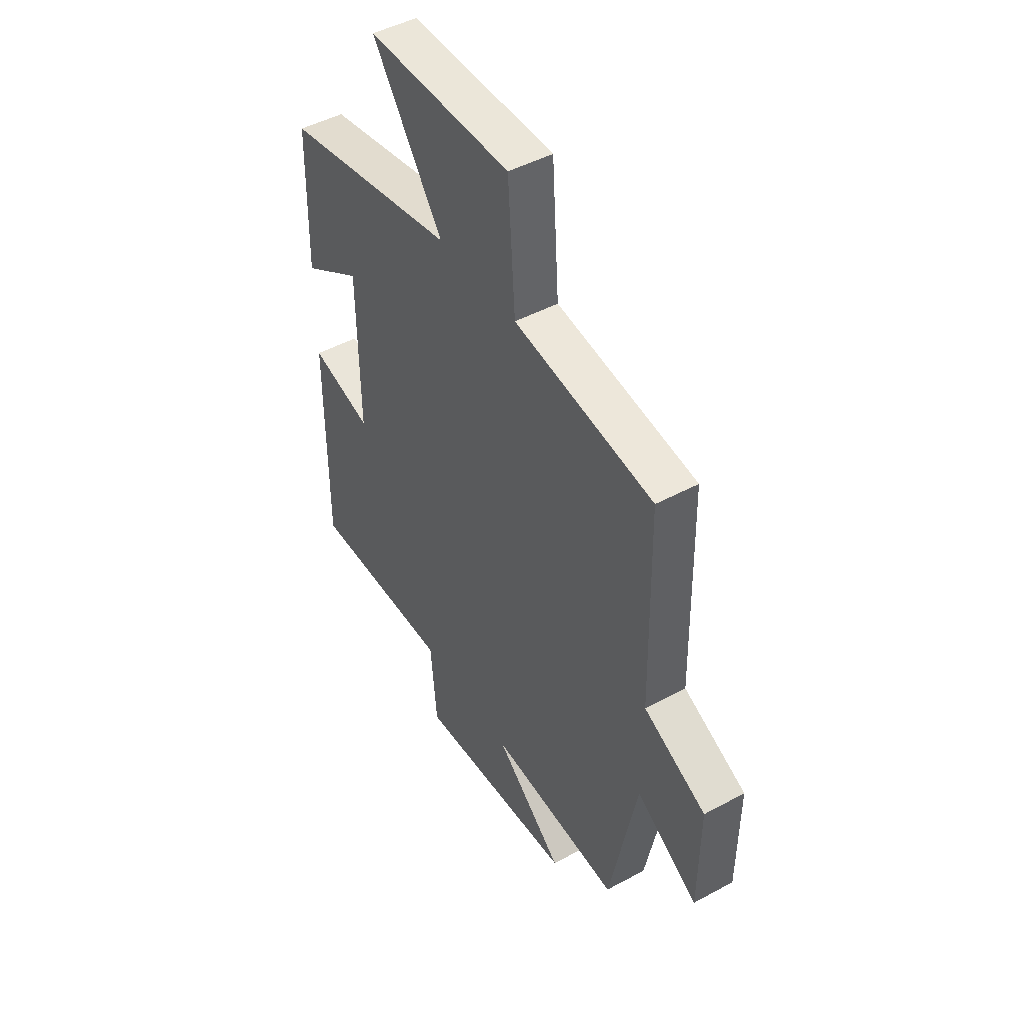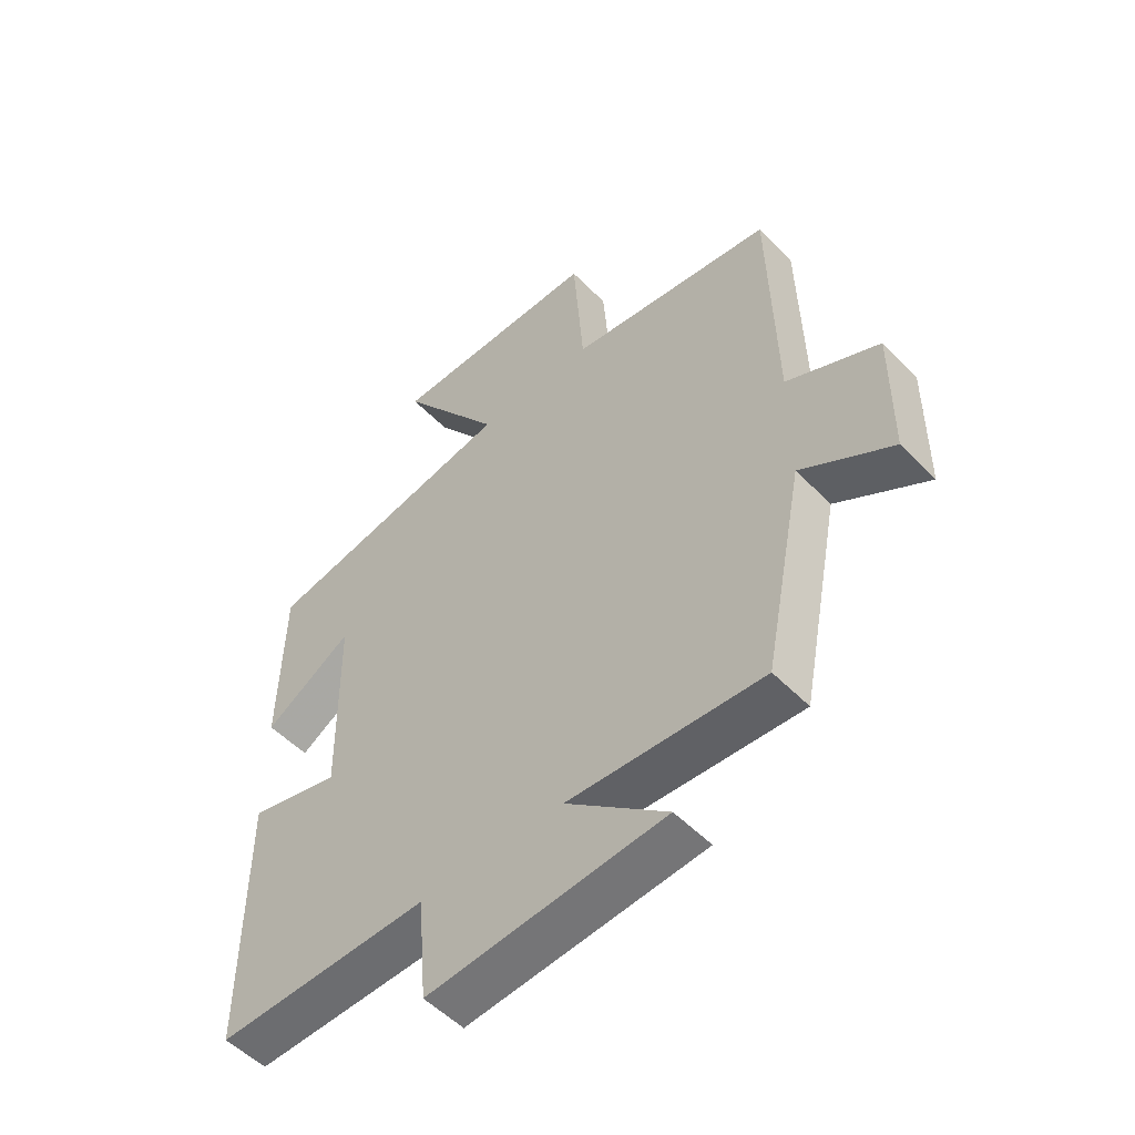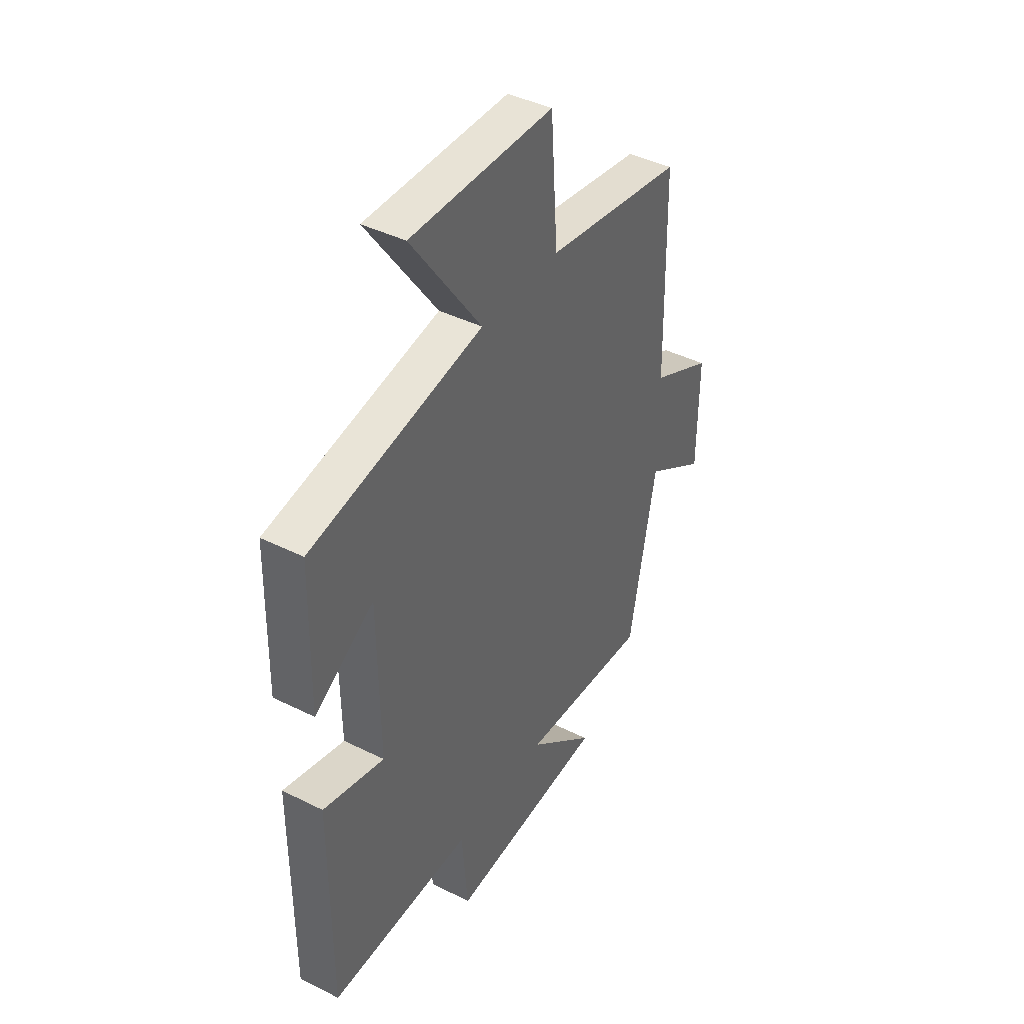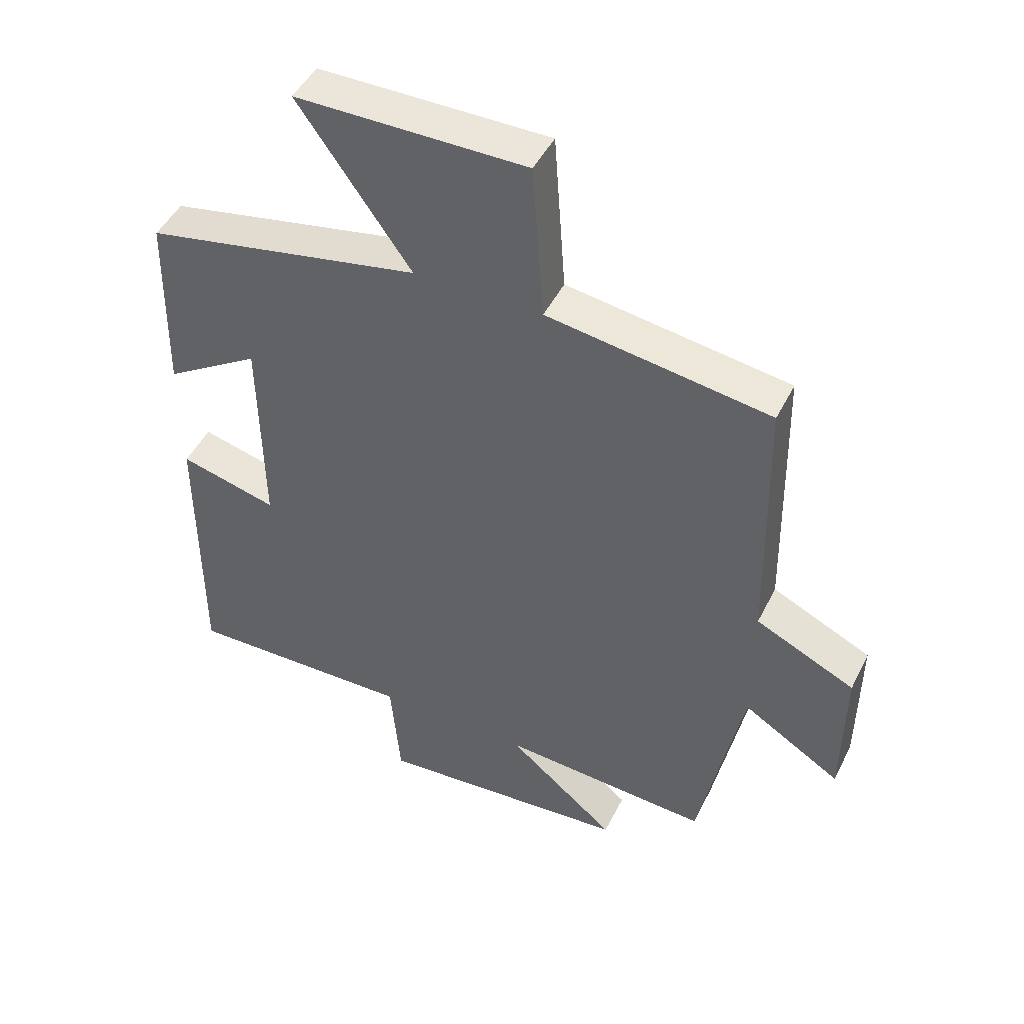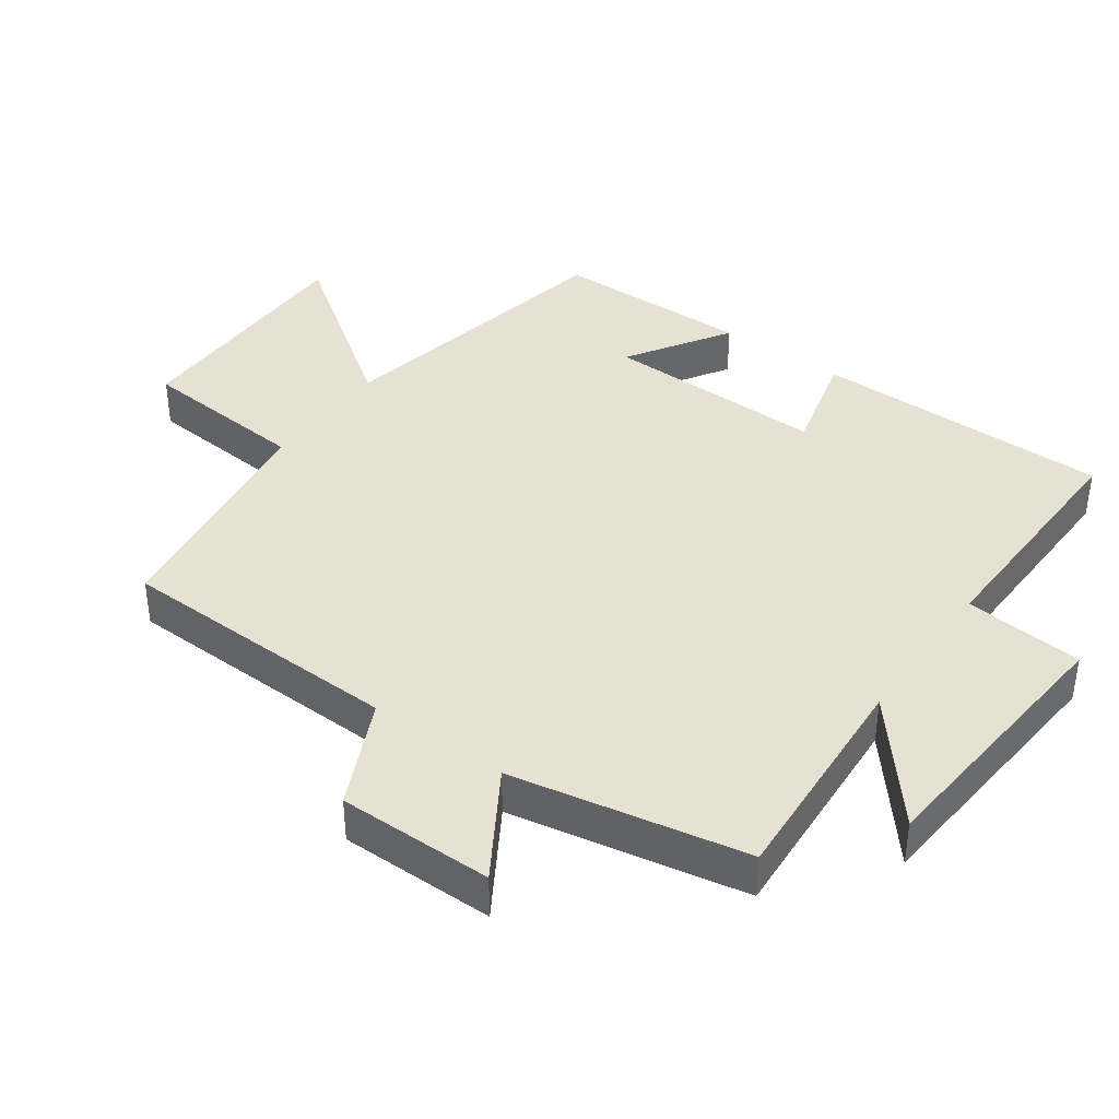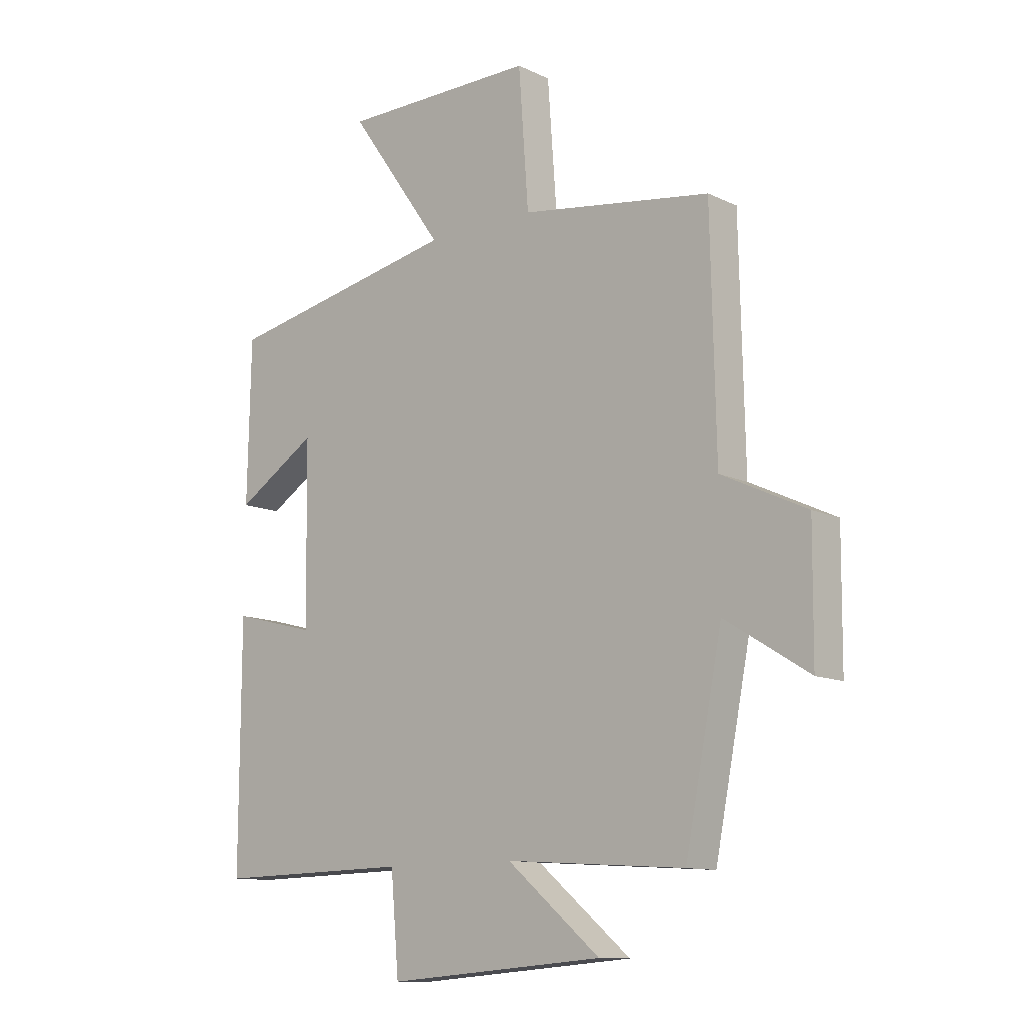
<metadata>
{"format":"obj","ext":"obj","renderer":"f3d","projection":"perspective","resolution":1024,"background":"white","views":[{"elev":46.9,"azim":58.4,"up":"+Z"},{"elev":-53.2,"azim":42.8,"up":"+Z"},{"elev":41.9,"azim":-59.0,"up":"+Z"},{"elev":46.9,"azim":25.6,"up":"+Z"},{"elev":39.6,"azim":125.9,"up":"+Y"},{"elev":-11.8,"azim":41.7,"up":"+Z"}]}
</metadata>
<code>
v 0.491 0.07 0.448
v 0.5 0.07 0.028
v 0.656 0.07 -0.046
v 0.654 0.07 -0.274
v 0.5 0.07 -0.178
v 0.432 0.07 -0.522
v 0.103 0.07 -0.5
v 0.274 0.07 -0.643
v -0.126 0.07 -0.675
v -0.141 0.07 -0.5
v -0.501 0.07 -0.507
v -0.5 0.07 -0.068
v -0.346 0.07 -0.108
v -0.35 0.07 0.218
v -0.5 0.07 0.124
v -0.494 0.07 0.416
v -0.06 0.07 0.5
v -0.236 0.07 0.749
v 0.124 0.07 0.749
v 0.142 0.07 0.5
v 0.491 0 0.448
v 0.5 0 0.028
v 0.656 0 -0.046
v 0.654 0 -0.274
v 0.5 0 -0.178
v 0.432 0 -0.522
v 0.103 0 -0.5
v 0.274 0 -0.643
v -0.126 0 -0.675
v -0.141 0 -0.5
v -0.501 0 -0.507
v -0.5 0 -0.068
v -0.346 0 -0.108
v -0.35 0 0.218
v -0.5 0 0.124
v -0.494 0 0.416
v -0.06 0 0.5
v -0.236 0 0.749
v 0.124 0 0.749
v 0.142 0 0.5
f 17 18 19 20
f 17 20 1 2
f 14 15 16 17
f 13 14 17 2
f 10 11 12 13
f 10 13 2 3
f 7 8 9 10
f 7 10 3
f 5 6 7
f 5 7 3
f 3 4 5
f 40 39 38 37
f 22 21 40 37
f 37 36 35 34
f 22 37 34 33
f 33 32 31 30
f 23 22 33 30
f 30 29 28 27
f 23 30 27
f 27 26 25
f 23 27 25
f 25 24 23
f 1 21 22 2
f 2 22 23 3
f 3 23 24 4
f 4 24 25 5
f 5 25 26 6
f 6 26 27 7
f 7 27 28 8
f 8 28 29 9
f 9 29 30 10
f 10 30 31 11
f 11 31 32 12
f 12 32 33 13
f 13 33 34 14
f 14 34 35 15
f 15 35 36 16
f 16 36 37 17
f 17 37 38 18
f 18 38 39 19
f 19 39 40 20
f 20 40 21 1

</code>
